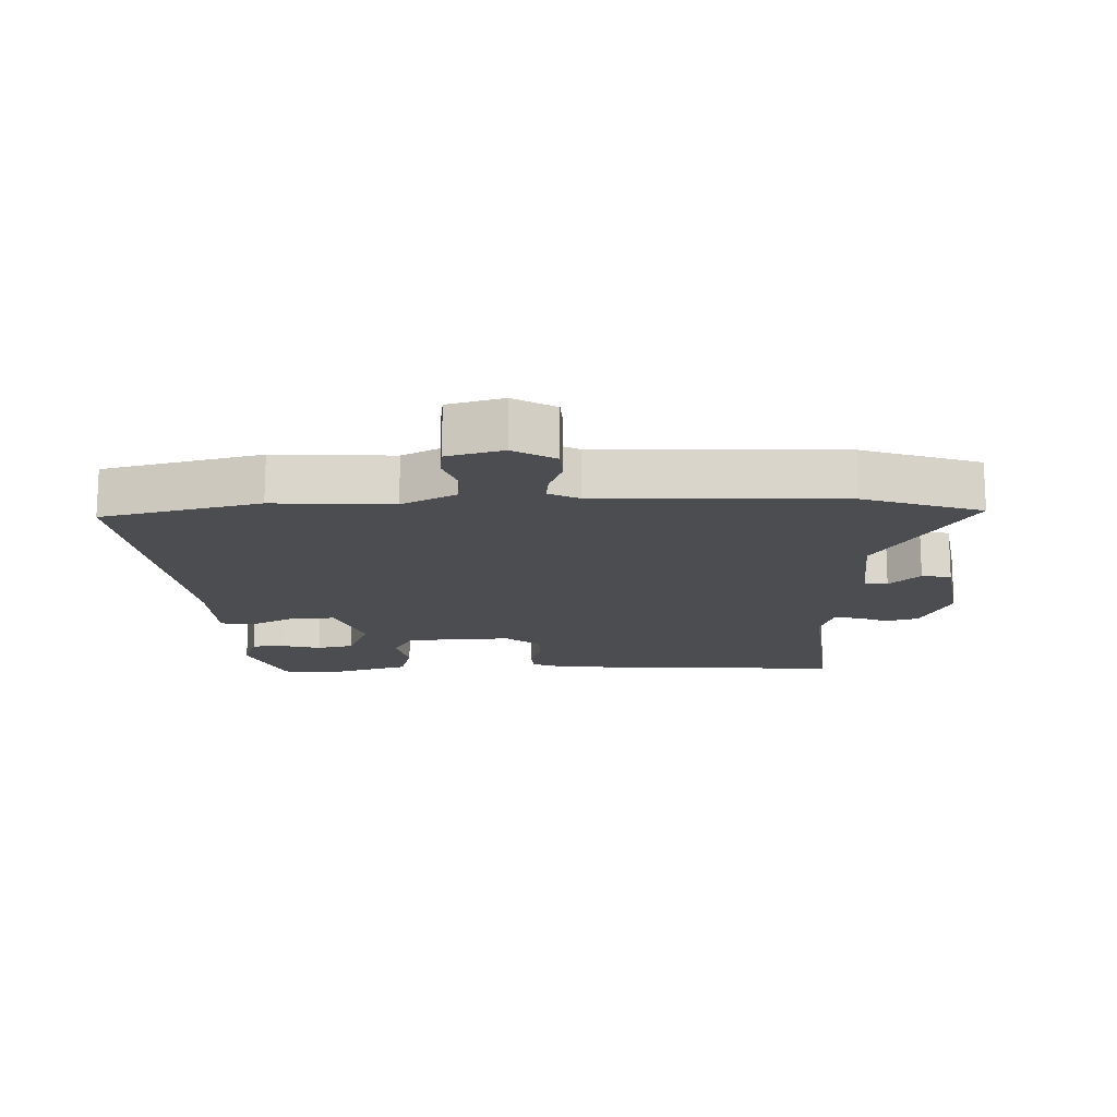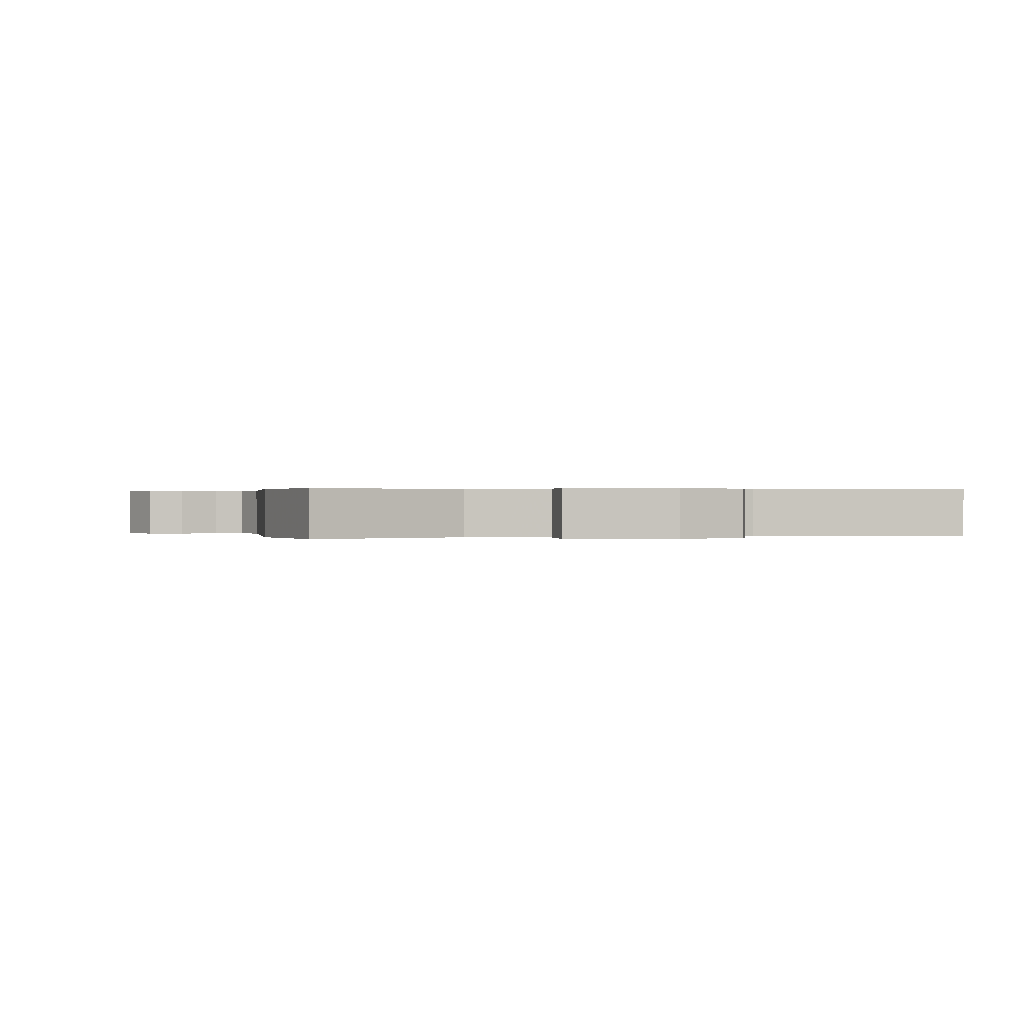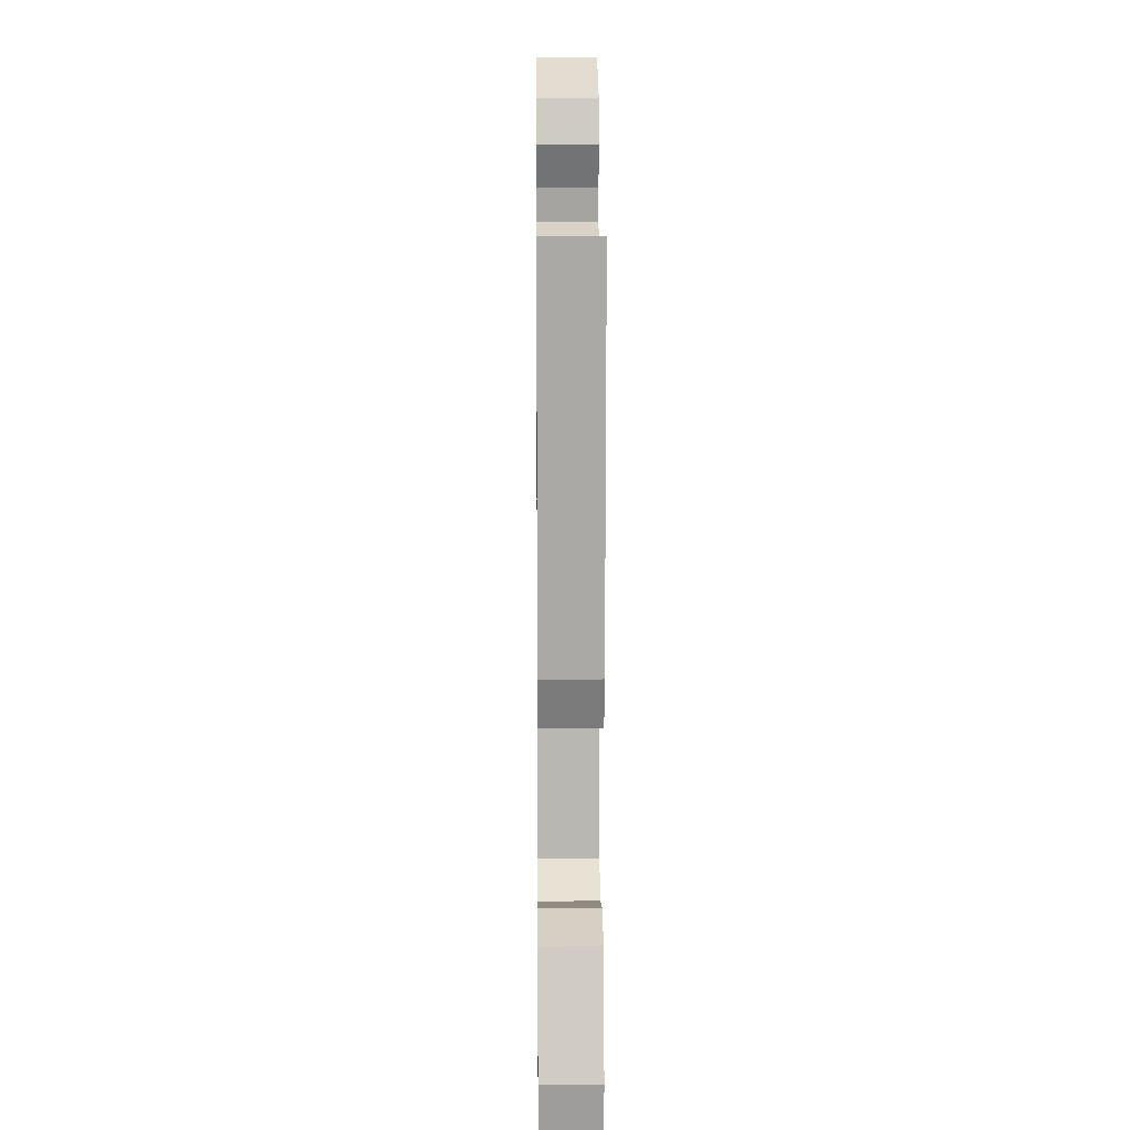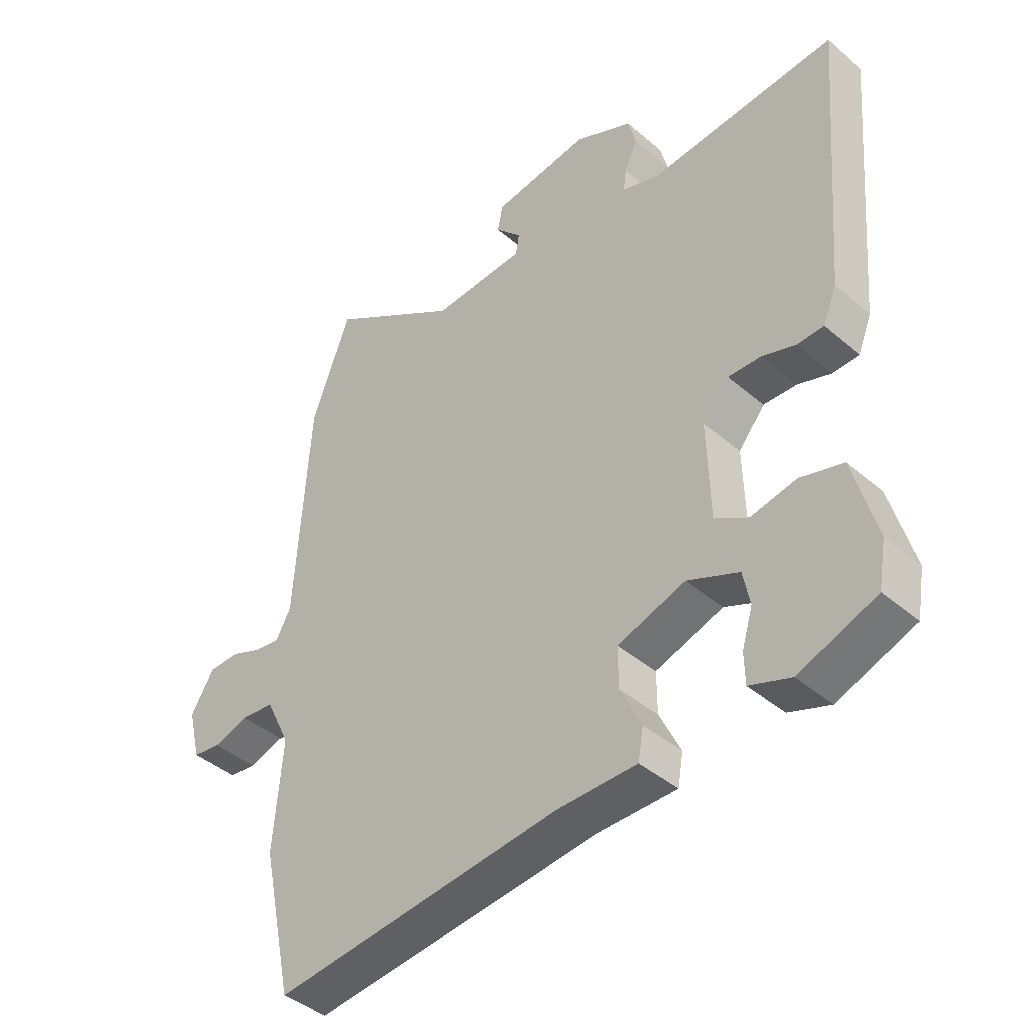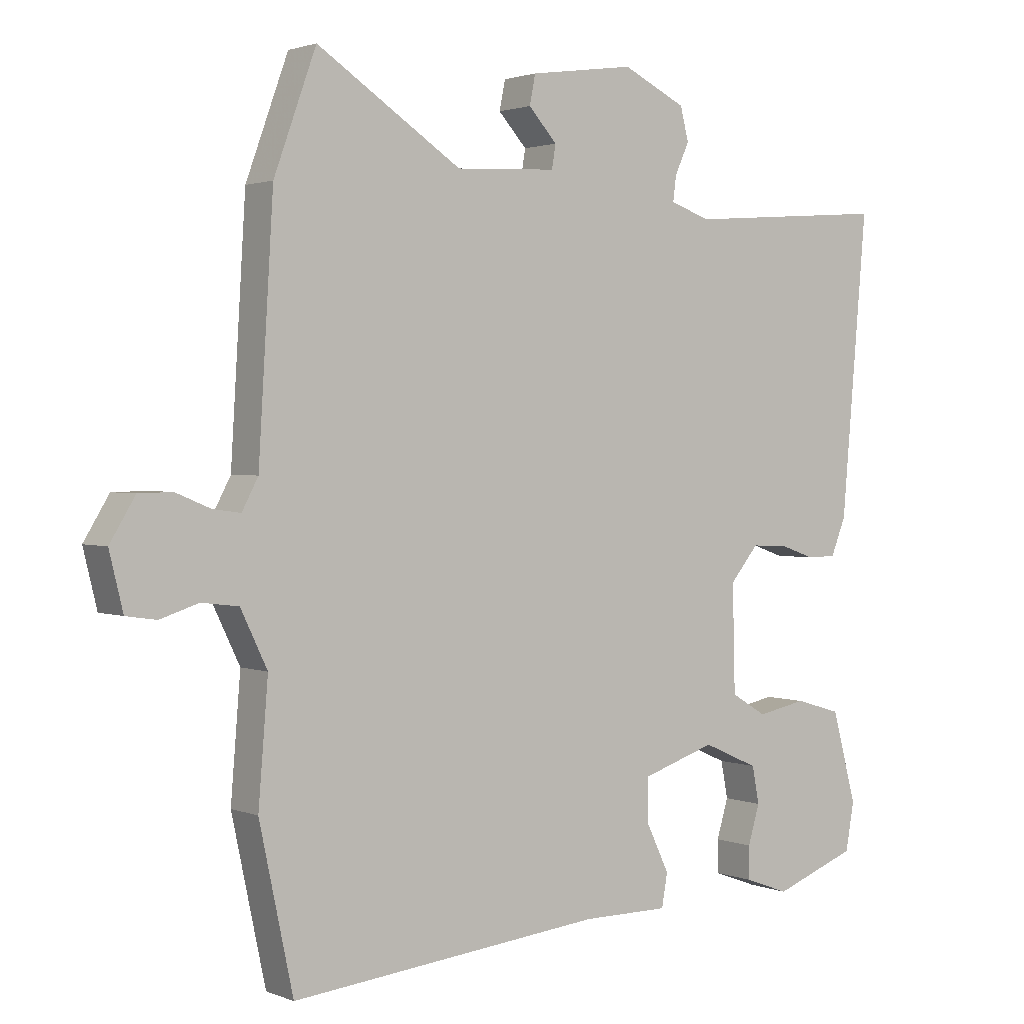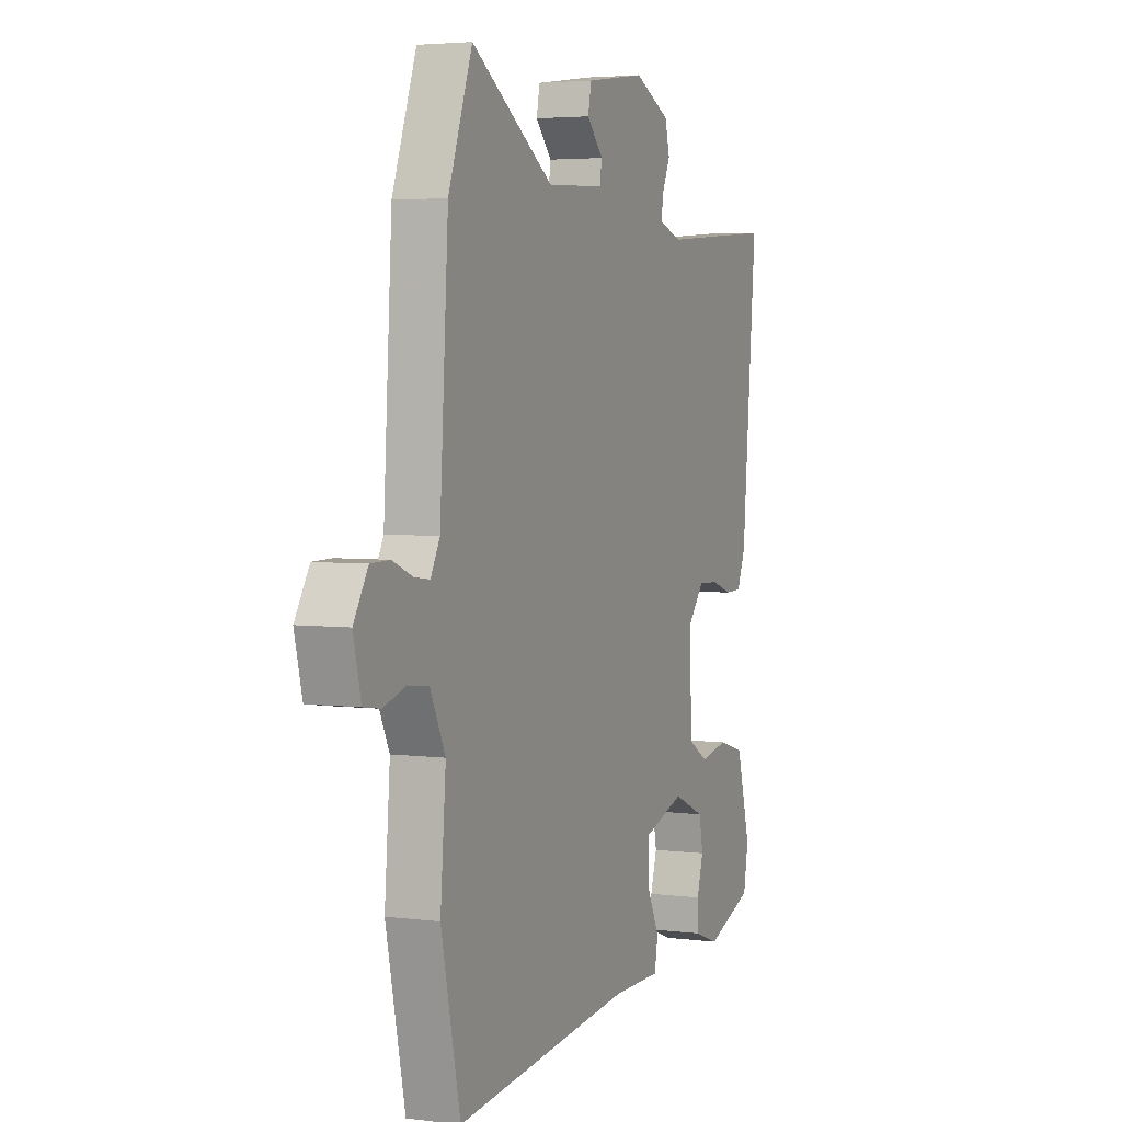
<metadata>
{"format":"obj","ext":"obj","renderer":"f3d","projection":"perspective","resolution":1024,"background":"white","views":[{"elev":-15.6,"azim":-86.8,"up":"+Y"},{"elev":0.2,"azim":-5.4,"up":"+Y"},{"elev":9.6,"azim":89.4,"up":"+Z"},{"elev":-42.2,"azim":44.4,"up":"+Z"},{"elev":1.9,"azim":-36.3,"up":"+Z"},{"elev":3.9,"azim":-66.9,"up":"+Z"}]}
</metadata>
<code>
v 0.528 0.07 0.483
v 0.488 0.07 0.023
v 0.465 0.07 -0.034
v 0.42 0.07 -0.035
v 0.365 0.07 -0.016
v 0.31 0.07 -0.014
v 0.266 0.07 -0.067
v 0.27 0.07 -0.231
v 0.325 0.07 -0.264
v 0.401 0.07 -0.249
v 0.472 0.07 -0.27
v 0.51 0.07 -0.41
v 0.497 0.07 -0.484
v 0.368 0.07 -0.532
v 0.3 0.07 -0.507
v 0.299 0.07 -0.456
v 0.317 0.07 -0.396
v 0.306 0.07 -0.339
v 0.22 0.07 -0.301
v 0.107 0.07 -0.338
v 0.107 0.07 -0.406
v 0.142 0.07 -0.479
v 0.133 0.07 -0.53
v 0 0.07 -0.53
v -0.483 0.07 -0.58
v -0.535 0.07 -0.335
v -0.52 0.07 -0.152
v -0.561 0.07 -0.067
v -0.618 0.07 -0.06
v -0.677 0.07 -0.079
v -0.724 0.07 -0.072
v -0.745 0.07 0.014
v -0.706 0.07 0.078
v -0.654 0.07 0.079
v -0.601 0.07 0.057
v -0.558 0.07 0.051
v -0.533 0.07 0.098
v -0.51 0.07 0.472
v -0.445 0.07 0.651
v -0.222 0.07 0.505
v -0.066 0.07 0.513
v -0.06 0.07 0.549
v -0.104 0.07 0.597
v -0.095 0.07 0.642
v 0.067 0.07 0.665
v 0.165 0.07 0.618
v 0.178 0.07 0.567
v 0.156 0.07 0.519
v 0.151 0.07 0.48
v 0.214 0.07 0.459
v 0.528 0 0.483
v 0.488 0 0.023
v 0.465 0 -0.034
v 0.42 0 -0.035
v 0.365 0 -0.016
v 0.31 0 -0.014
v 0.266 0 -0.067
v 0.27 0 -0.231
v 0.325 0 -0.264
v 0.401 0 -0.249
v 0.472 0 -0.27
v 0.51 0 -0.41
v 0.497 0 -0.484
v 0.368 0 -0.532
v 0.3 0 -0.507
v 0.299 0 -0.456
v 0.317 0 -0.396
v 0.306 0 -0.339
v 0.22 0 -0.301
v 0.107 0 -0.338
v 0.107 0 -0.406
v 0.142 0 -0.479
v 0.133 0 -0.53
v 0 0 -0.53
v -0.483 0 -0.58
v -0.535 0 -0.335
v -0.52 0 -0.152
v -0.561 0 -0.067
v -0.618 0 -0.06
v -0.677 0 -0.079
v -0.724 0 -0.072
v -0.745 0 0.014
v -0.706 0 0.078
v -0.654 0 0.079
v -0.601 0 0.057
v -0.558 0 0.051
v -0.533 0 0.098
v -0.51 0 0.472
v -0.445 0 0.651
v -0.222 0 0.505
v -0.066 0 0.513
v -0.06 0 0.549
v -0.104 0 0.597
v -0.095 0 0.642
v 0.067 0 0.665
v 0.165 0 0.618
v 0.178 0 0.567
v 0.156 0 0.519
v 0.151 0 0.48
v 0.214 0 0.459
f 46 47 48
f 45 46 48
f 44 45 48
f 43 44 48
f 42 43 48
f 41 42 48 49
f 40 41 49 50
f 37 38 39 40
f 36 37 40 50
f 33 34 35
f 32 33 35
f 31 32 35
f 30 31 35
f 29 30 35
f 28 29 35 36
f 50 1 2
f 36 50 2
f 28 36 2
f 27 28 2
f 24 25 26 27
f 23 24 27
f 22 23 27
f 21 22 27
f 15 16 17
f 14 15 17
f 13 14 17
f 12 13 17
f 11 12 17
f 10 11 17
f 9 10 17 18
f 8 9 18 19
f 2 3 4 5
f 2 5 6
f 27 2 6
f 20 21 27
f 19 20 27
f 8 19 27
f 7 8 27
f 6 7 27
f 98 97 96
f 98 96 95
f 98 95 94
f 98 94 93
f 98 93 92
f 99 98 92 91
f 100 99 91 90
f 90 89 88 87
f 100 90 87 86
f 85 84 83
f 85 83 82
f 85 82 81
f 85 81 80
f 85 80 79
f 86 85 79 78
f 52 51 100
f 52 100 86
f 52 86 78
f 52 78 77
f 77 76 75 74
f 77 74 73
f 77 73 72
f 77 72 71
f 67 66 65
f 67 65 64
f 67 64 63
f 67 63 62
f 67 62 61
f 67 61 60
f 68 67 60 59
f 69 68 59 58
f 55 54 53 52
f 56 55 52
f 56 52 77
f 77 71 70
f 77 70 69
f 77 69 58
f 77 58 57
f 77 57 56
f 1 51 52 2
f 2 52 53 3
f 3 53 54 4
f 4 54 55 5
f 5 55 56 6
f 6 56 57 7
f 7 57 58 8
f 8 58 59 9
f 9 59 60 10
f 10 60 61 11
f 11 61 62 12
f 12 62 63 13
f 13 63 64 14
f 14 64 65 15
f 15 65 66 16
f 16 66 67 17
f 17 67 68 18
f 18 68 69 19
f 19 69 70 20
f 20 70 71 21
f 21 71 72 22
f 22 72 73 23
f 23 73 74 24
f 24 74 75 25
f 25 75 76 26
f 26 76 77 27
f 27 77 78 28
f 28 78 79 29
f 29 79 80 30
f 30 80 81 31
f 31 81 82 32
f 32 82 83 33
f 33 83 84 34
f 34 84 85 35
f 35 85 86 36
f 36 86 87 37
f 37 87 88 38
f 38 88 89 39
f 39 89 90 40
f 40 90 91 41
f 41 91 92 42
f 42 92 93 43
f 43 93 94 44
f 44 94 95 45
f 45 95 96 46
f 46 96 97 47
f 47 97 98 48
f 48 98 99 49
f 49 99 100 50
f 50 100 51 1

</code>
